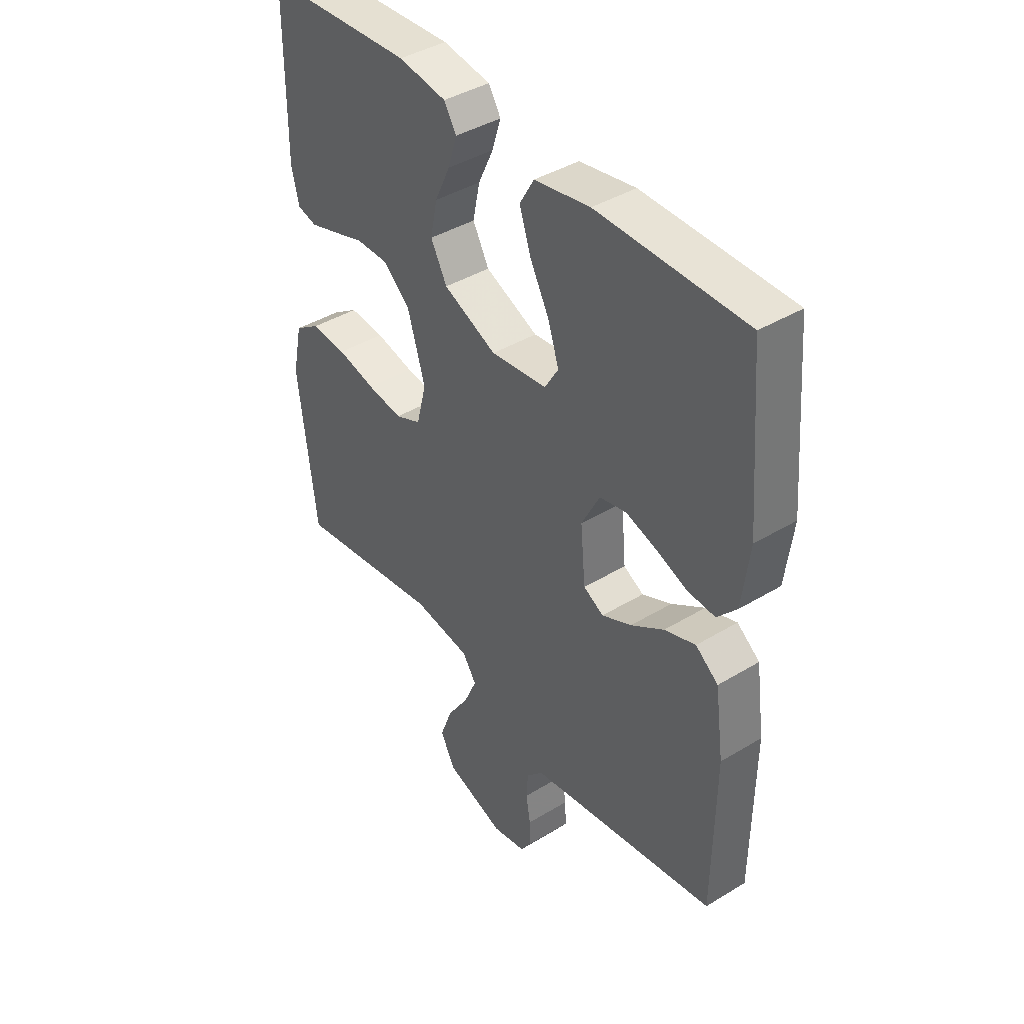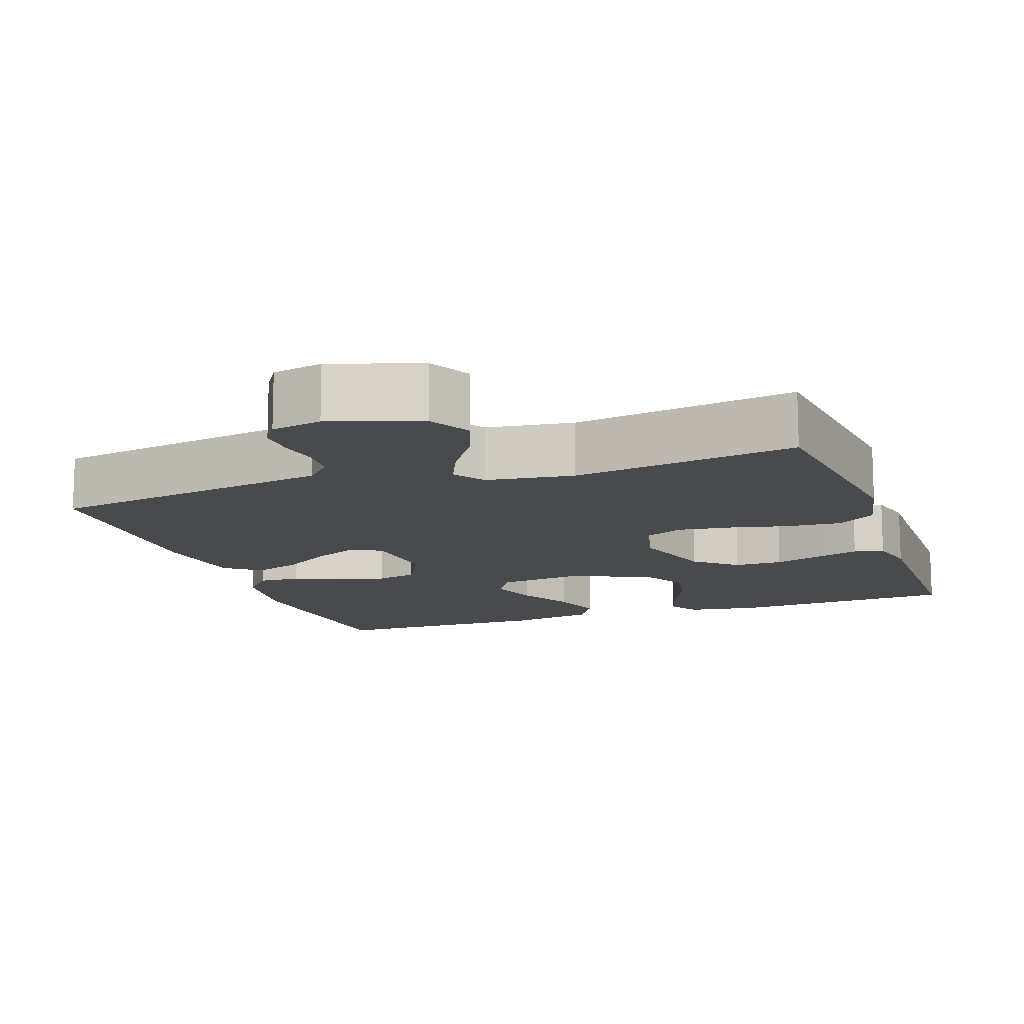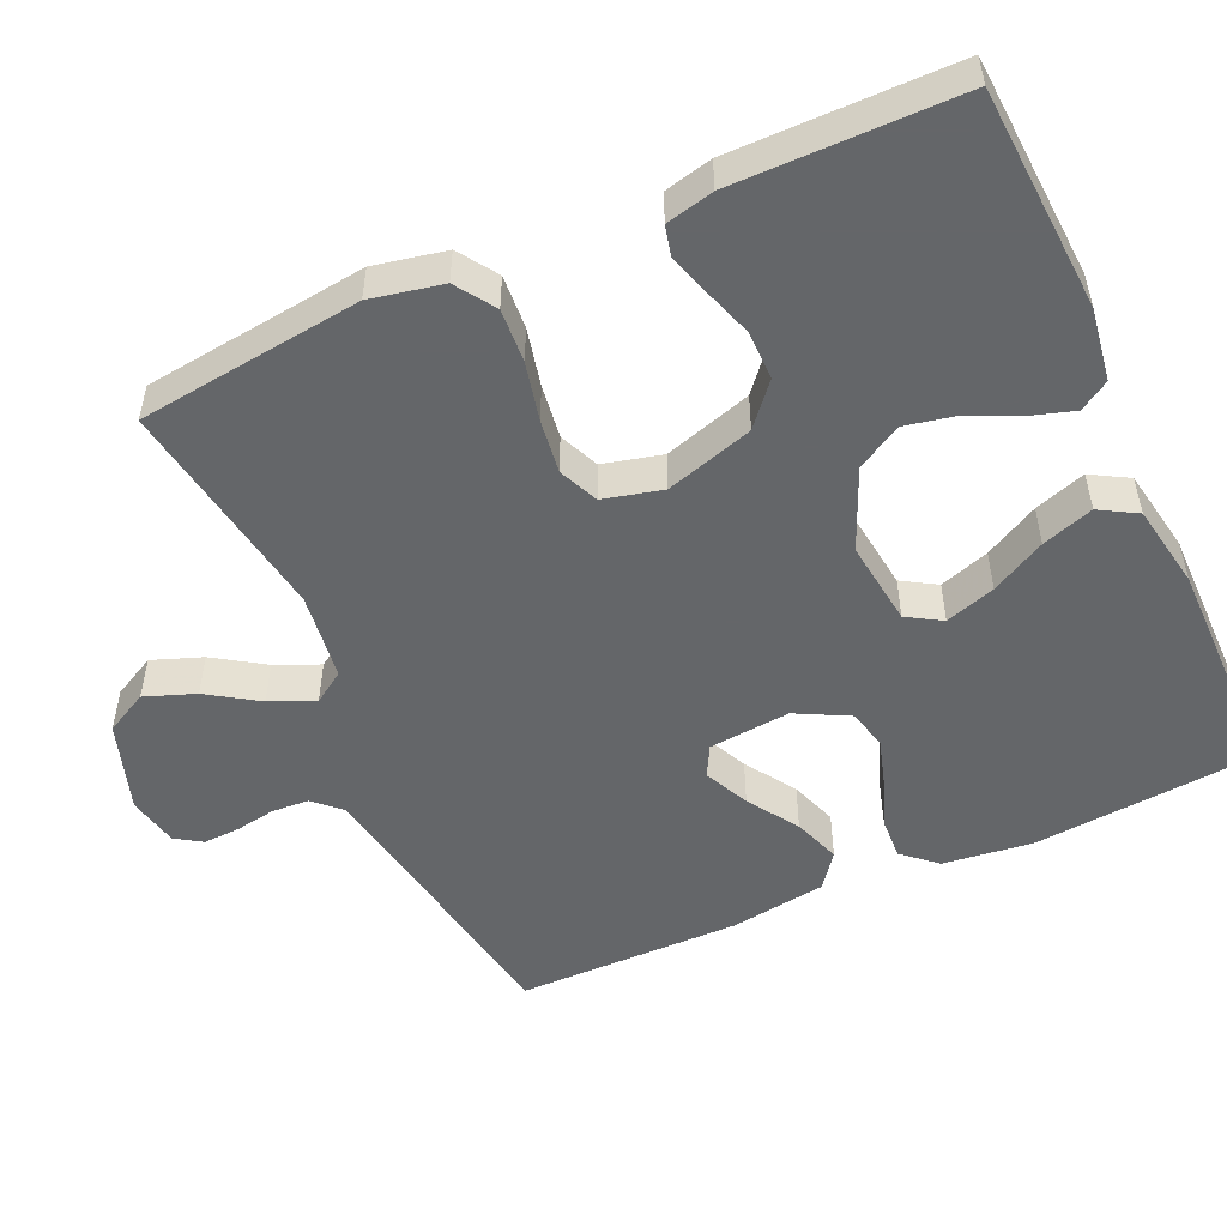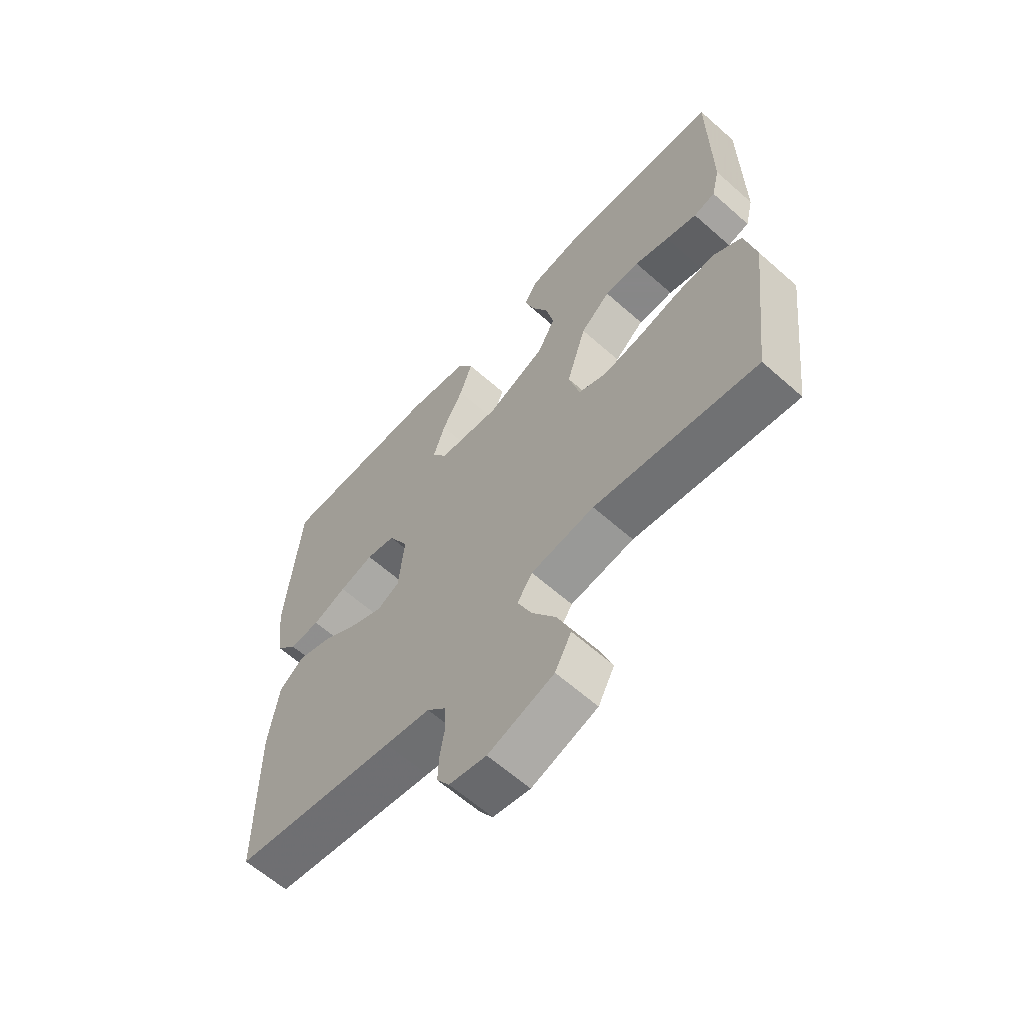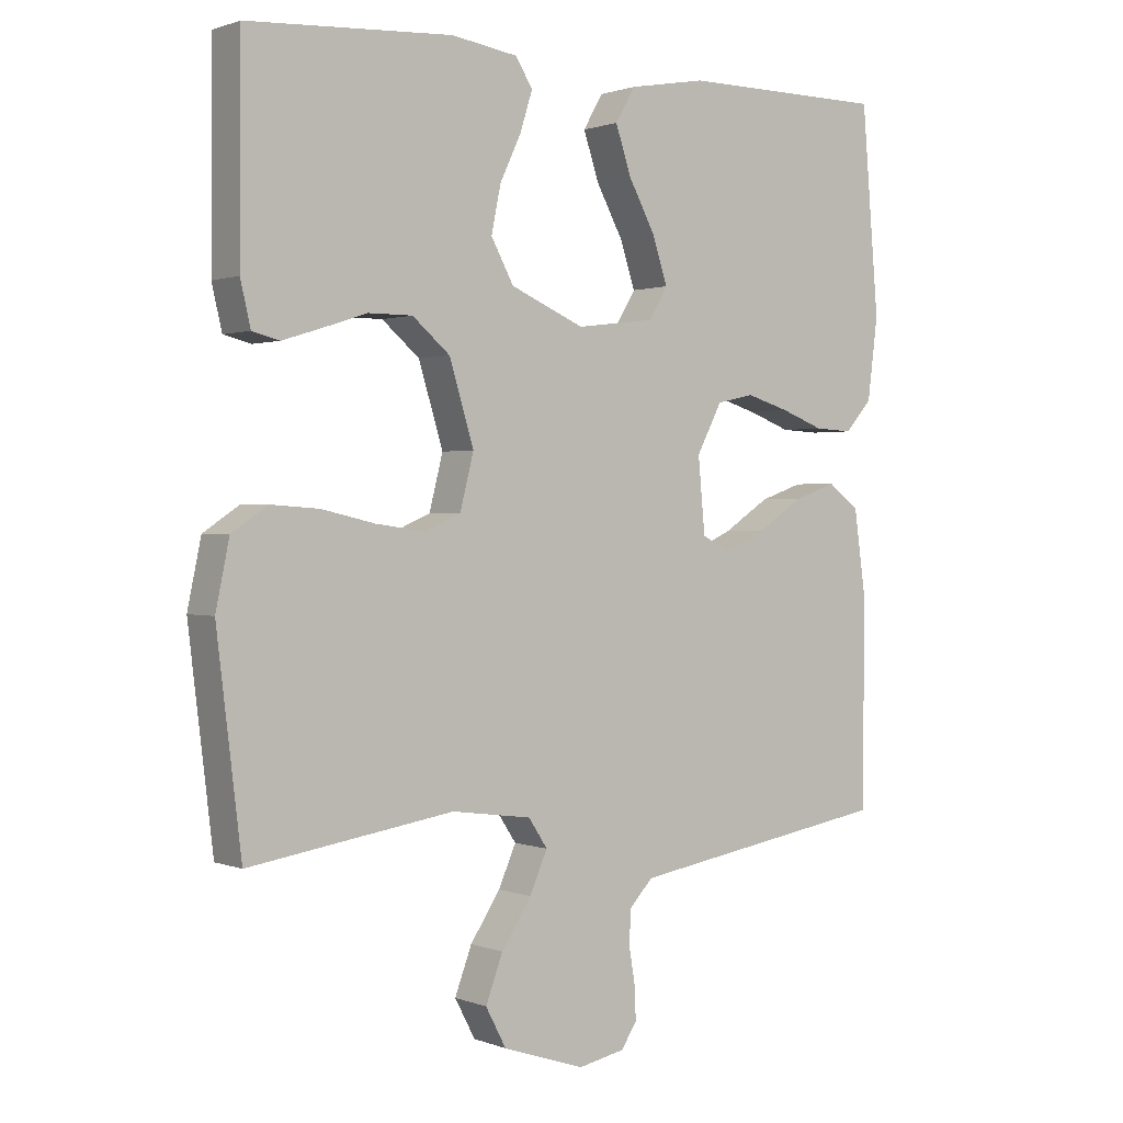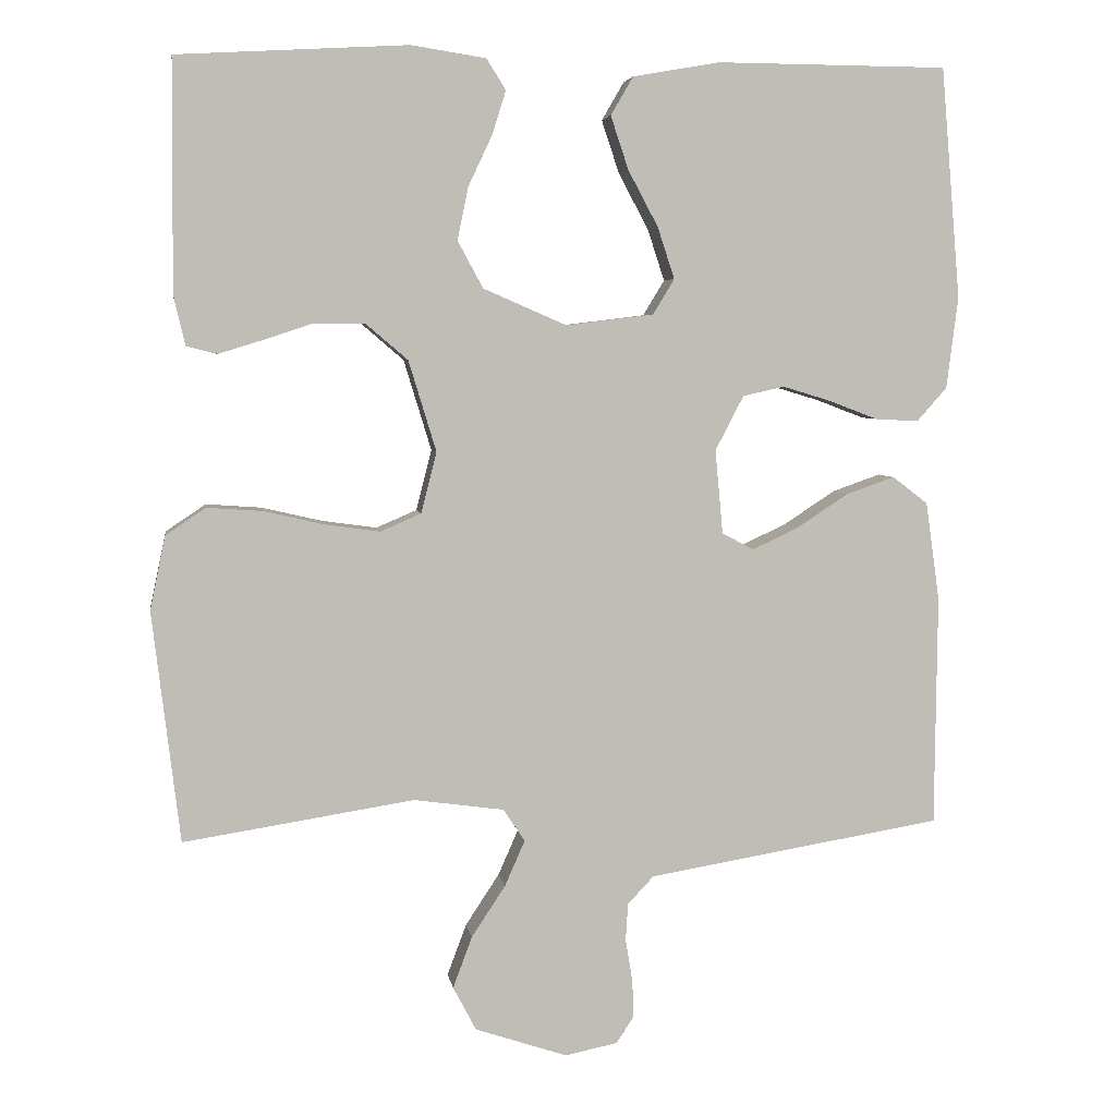
<metadata>
{"format":"obj","ext":"obj","renderer":"f3d","projection":"perspective","resolution":1024,"background":"white","views":[{"elev":41.2,"azim":53.6,"up":"+Z"},{"elev":-13.0,"azim":-160.7,"up":"+Y"},{"elev":-51.7,"azim":-65.6,"up":"+Y"},{"elev":-62.6,"azim":-131.9,"up":"+Z"},{"elev":1.0,"azim":-36.4,"up":"+Z"},{"elev":4.8,"azim":-8.5,"up":"+Z"}]}
</metadata>
<code>
v -0.5 0.07 -0.5
v -0.536 0.07 -0.2
v -0.516 0.07 -0.104
v -0.464 0.07 -0.069
v -0.392 0.07 -0.074
v -0.314 0.07 -0.092
v -0.242 0.07 -0.102
v -0.189 0.07 -0.079
v -0.169 0.07 0
v -0.205 0.07 0.118
v -0.26 0.07 0.165
v -0.325 0.07 0.165
v -0.389 0.07 0.144
v -0.447 0.07 0.126
v -0.487 0.07 0.136
v -0.502 0.07 0.2
v -0.5 0.07 0.5
v -0.2 0.07 0.517
v -0.103 0.07 0.502
v -0.078 0.07 0.462
v -0.096 0.07 0.405
v -0.127 0.07 0.339
v -0.141 0.07 0.271
v -0.108 0.07 0.21
v 0 0.07 0.163
v 0.114 0.07 0.177
v 0.142 0.07 0.223
v 0.12 0.07 0.29
v 0.081 0.07 0.363
v 0.058 0.07 0.432
v 0.087 0.07 0.482
v 0.2 0.07 0.502
v 0.5 0.07 0.5
v 0.525 0.07 0.2
v 0.51 0.07 0.081
v 0.471 0.07 0.037
v 0.415 0.07 0.04
v 0.352 0.07 0.064
v 0.289 0.07 0.083
v 0.235 0.07 0.071
v 0.198 0.07 0
v 0.208 0.07 -0.109
v 0.249 0.07 -0.131
v 0.309 0.07 -0.103
v 0.376 0.07 -0.059
v 0.439 0.07 -0.037
v 0.485 0.07 -0.072
v 0.503 0.07 -0.2
v 0.5 0.07 -0.5
v 0.2 0.07 -0.55
v 0.117 0.07 -0.564
v 0.083 0.07 -0.6
v 0.08 0.07 -0.649
v 0.089 0.07 -0.703
v 0.091 0.07 -0.752
v 0.068 0.07 -0.787
v 0 0.07 -0.801
v -0.12 0.07 -0.761
v -0.15 0.07 -0.704
v -0.125 0.07 -0.637
v -0.081 0.07 -0.57
v -0.055 0.07 -0.511
v -0.083 0.07 -0.469
v -0.2 0.07 -0.453
v -0.5 0 -0.5
v -0.536 0 -0.2
v -0.516 0 -0.104
v -0.464 0 -0.069
v -0.392 0 -0.074
v -0.314 0 -0.092
v -0.242 0 -0.102
v -0.189 0 -0.079
v -0.169 0 0
v -0.205 0 0.118
v -0.26 0 0.165
v -0.325 0 0.165
v -0.389 0 0.144
v -0.447 0 0.126
v -0.487 0 0.136
v -0.502 0 0.2
v -0.5 0 0.5
v -0.2 0 0.517
v -0.103 0 0.502
v -0.078 0 0.462
v -0.096 0 0.405
v -0.127 0 0.339
v -0.141 0 0.271
v -0.108 0 0.21
v 0 0 0.163
v 0.114 0 0.177
v 0.142 0 0.223
v 0.12 0 0.29
v 0.081 0 0.363
v 0.058 0 0.432
v 0.087 0 0.482
v 0.2 0 0.502
v 0.5 0 0.5
v 0.525 0 0.2
v 0.51 0 0.081
v 0.471 0 0.037
v 0.415 0 0.04
v 0.352 0 0.064
v 0.289 0 0.083
v 0.235 0 0.071
v 0.198 0 0
v 0.208 0 -0.109
v 0.249 0 -0.131
v 0.309 0 -0.103
v 0.376 0 -0.059
v 0.439 0 -0.037
v 0.485 0 -0.072
v 0.503 0 -0.2
v 0.5 0 -0.5
v 0.2 0 -0.55
v 0.117 0 -0.564
v 0.083 0 -0.6
v 0.08 0 -0.649
v 0.089 0 -0.703
v 0.091 0 -0.752
v 0.068 0 -0.787
v 0 0 -0.801
v -0.12 0 -0.761
v -0.15 0 -0.704
v -0.125 0 -0.637
v -0.081 0 -0.57
v -0.055 0 -0.511
v -0.083 0 -0.469
v -0.2 0 -0.453
f 58 59 60 61
f 58 61 62
f 57 58 62
f 56 57 62
f 53 54 55 56
f 52 53 56 62
f 51 52 62 63
f 47 48 49 50
f 47 50 51 63
f 44 45 46 47
f 43 44 47 63
f 35 36 37 38
f 35 38 39
f 34 35 39
f 33 34 39 40
f 31 32 33 40
f 28 29 30 31
f 27 28 31 40
f 19 20 21 22
f 19 22 23
f 18 19 23
f 17 18 23
f 16 17 23 24
f 12 13 14 15
f 12 15 16 24
f 3 4 5 6
f 3 6 7
f 64 1 2 3
f 64 3 7
f 42 43 63 64
f 41 42 64 7
f 26 27 40 41
f 25 26 41
f 11 12 24
f 10 11 24 25
f 9 10 25 41
f 41 7 8
f 8 9 41
f 125 124 123 122
f 126 125 122
f 126 122 121
f 126 121 120
f 120 119 118 117
f 126 120 117 116
f 127 126 116 115
f 114 113 112 111
f 127 115 114 111
f 111 110 109 108
f 127 111 108 107
f 102 101 100 99
f 103 102 99
f 103 99 98
f 104 103 98 97
f 104 97 96 95
f 95 94 93 92
f 104 95 92 91
f 86 85 84 83
f 87 86 83
f 87 83 82
f 87 82 81
f 88 87 81 80
f 79 78 77 76
f 88 80 79 76
f 70 69 68 67
f 71 70 67
f 67 66 65 128
f 71 67 128
f 128 127 107 106
f 71 128 106 105
f 105 104 91 90
f 105 90 89
f 88 76 75
f 89 88 75 74
f 105 89 74 73
f 72 71 105
f 105 73 72
f 1 65 66 2
f 2 66 67 3
f 3 67 68 4
f 4 68 69 5
f 5 69 70 6
f 6 70 71 7
f 7 71 72 8
f 8 72 73 9
f 9 73 74 10
f 10 74 75 11
f 11 75 76 12
f 12 76 77 13
f 13 77 78 14
f 14 78 79 15
f 15 79 80 16
f 16 80 81 17
f 17 81 82 18
f 18 82 83 19
f 19 83 84 20
f 20 84 85 21
f 21 85 86 22
f 22 86 87 23
f 23 87 88 24
f 24 88 89 25
f 25 89 90 26
f 26 90 91 27
f 27 91 92 28
f 28 92 93 29
f 29 93 94 30
f 30 94 95 31
f 31 95 96 32
f 32 96 97 33
f 33 97 98 34
f 34 98 99 35
f 35 99 100 36
f 36 100 101 37
f 37 101 102 38
f 38 102 103 39
f 39 103 104 40
f 40 104 105 41
f 41 105 106 42
f 42 106 107 43
f 43 107 108 44
f 44 108 109 45
f 45 109 110 46
f 46 110 111 47
f 47 111 112 48
f 48 112 113 49
f 49 113 114 50
f 50 114 115 51
f 51 115 116 52
f 52 116 117 53
f 53 117 118 54
f 54 118 119 55
f 55 119 120 56
f 56 120 121 57
f 57 121 122 58
f 58 122 123 59
f 59 123 124 60
f 60 124 125 61
f 61 125 126 62
f 62 126 127 63
f 63 127 128 64
f 64 128 65 1

</code>
